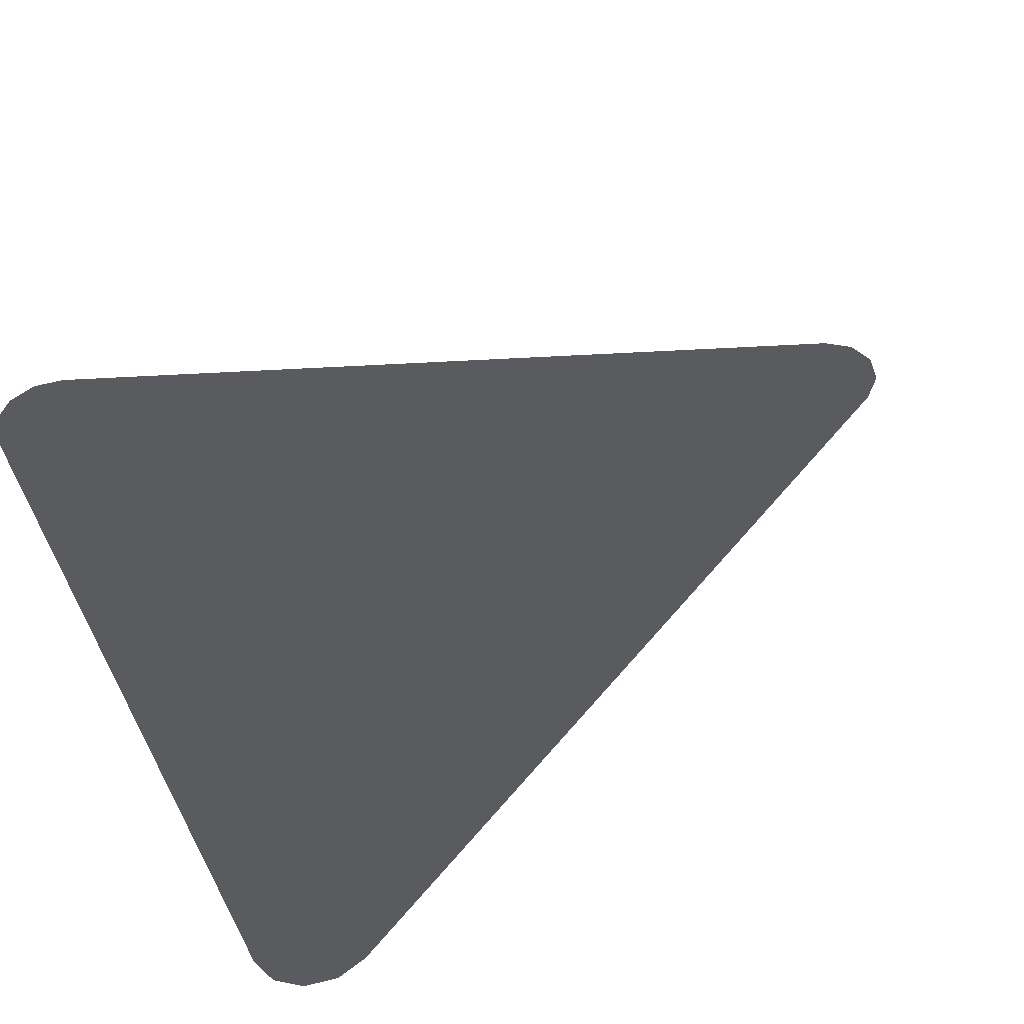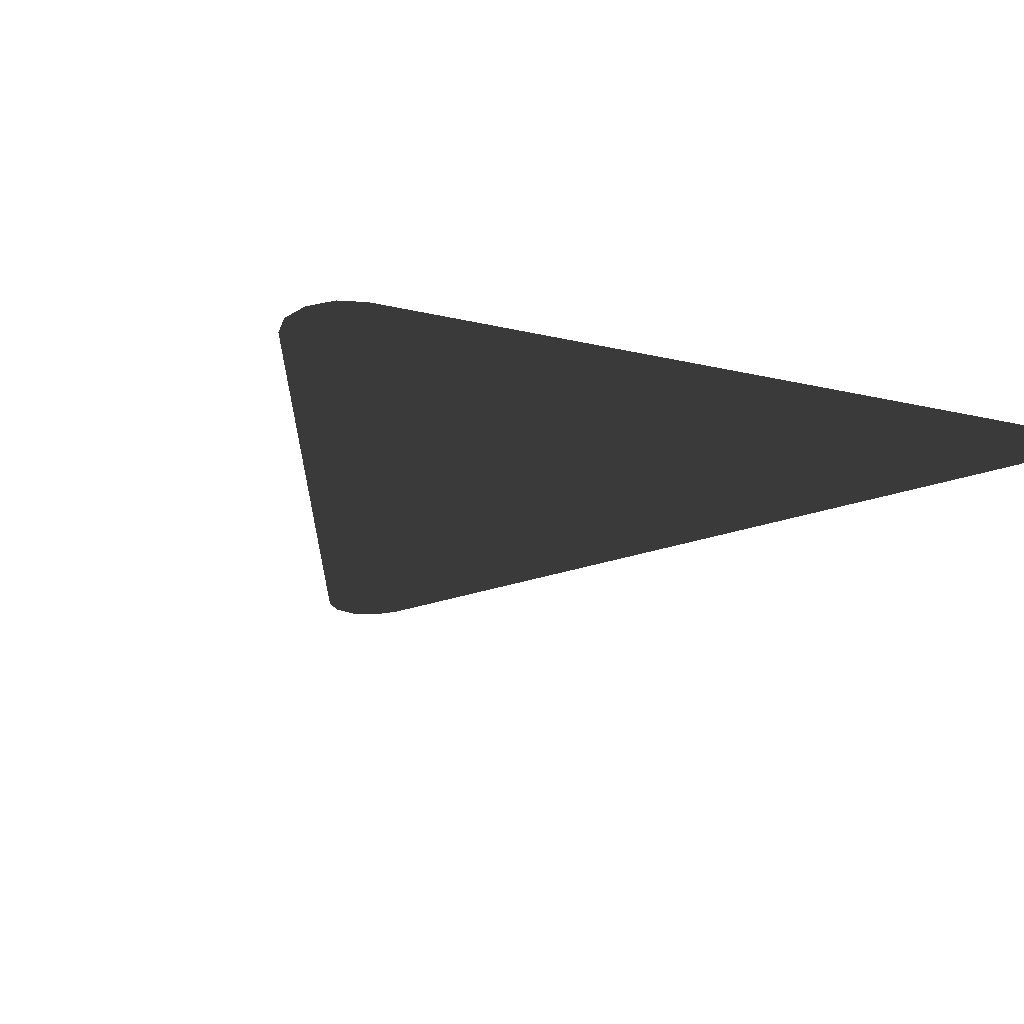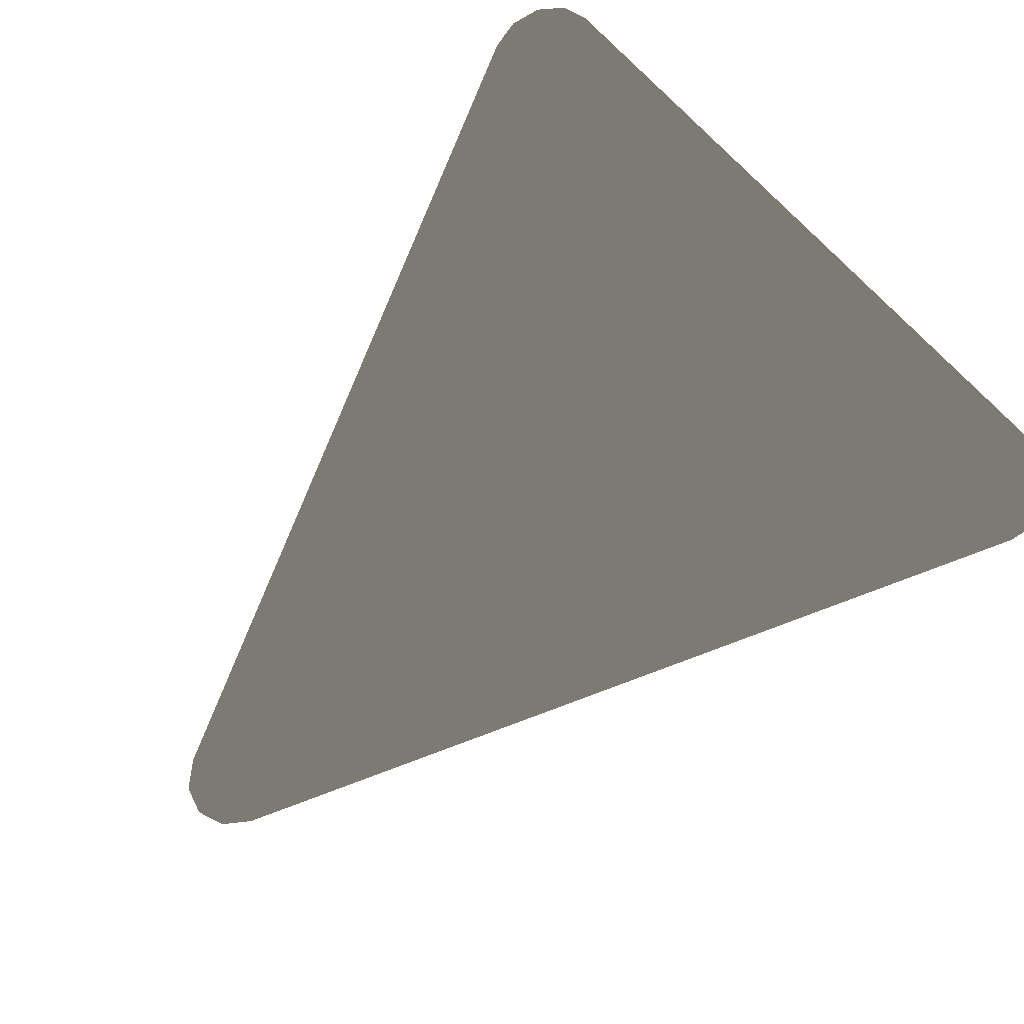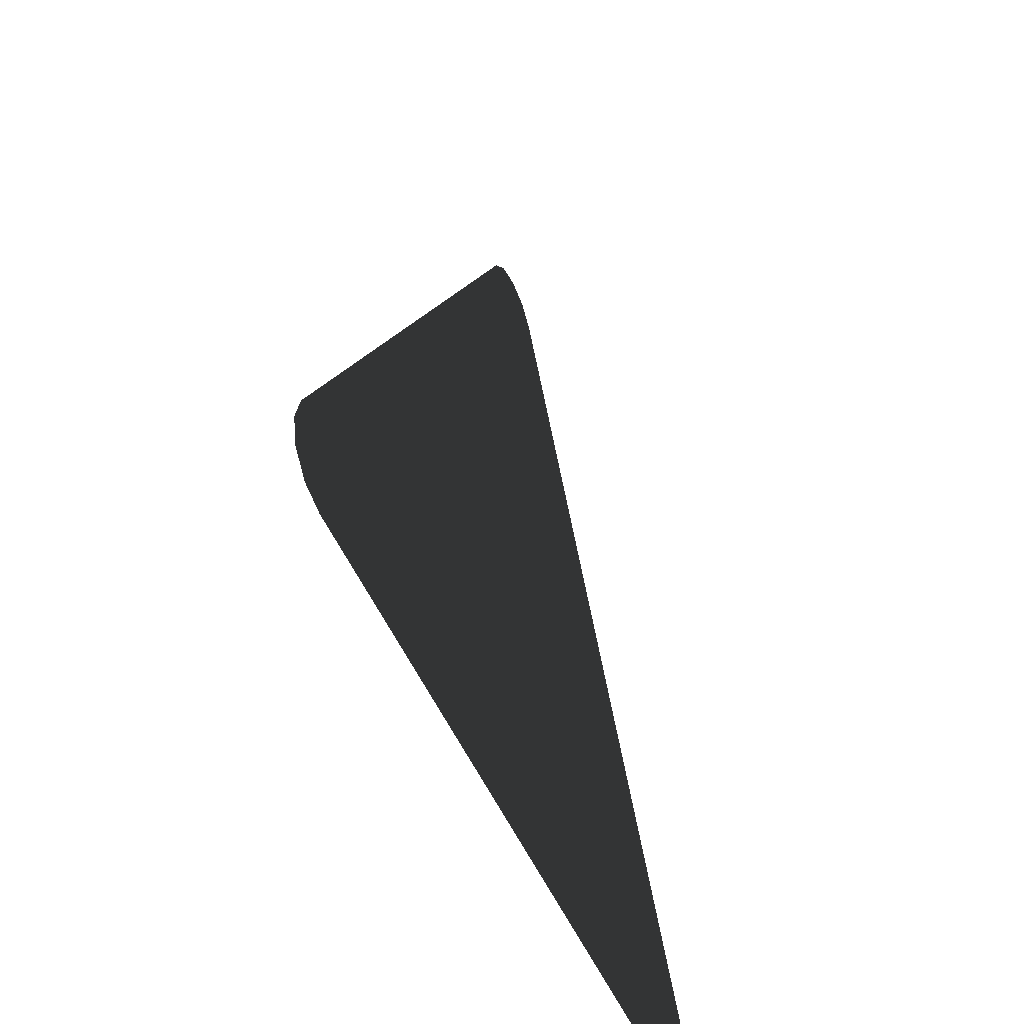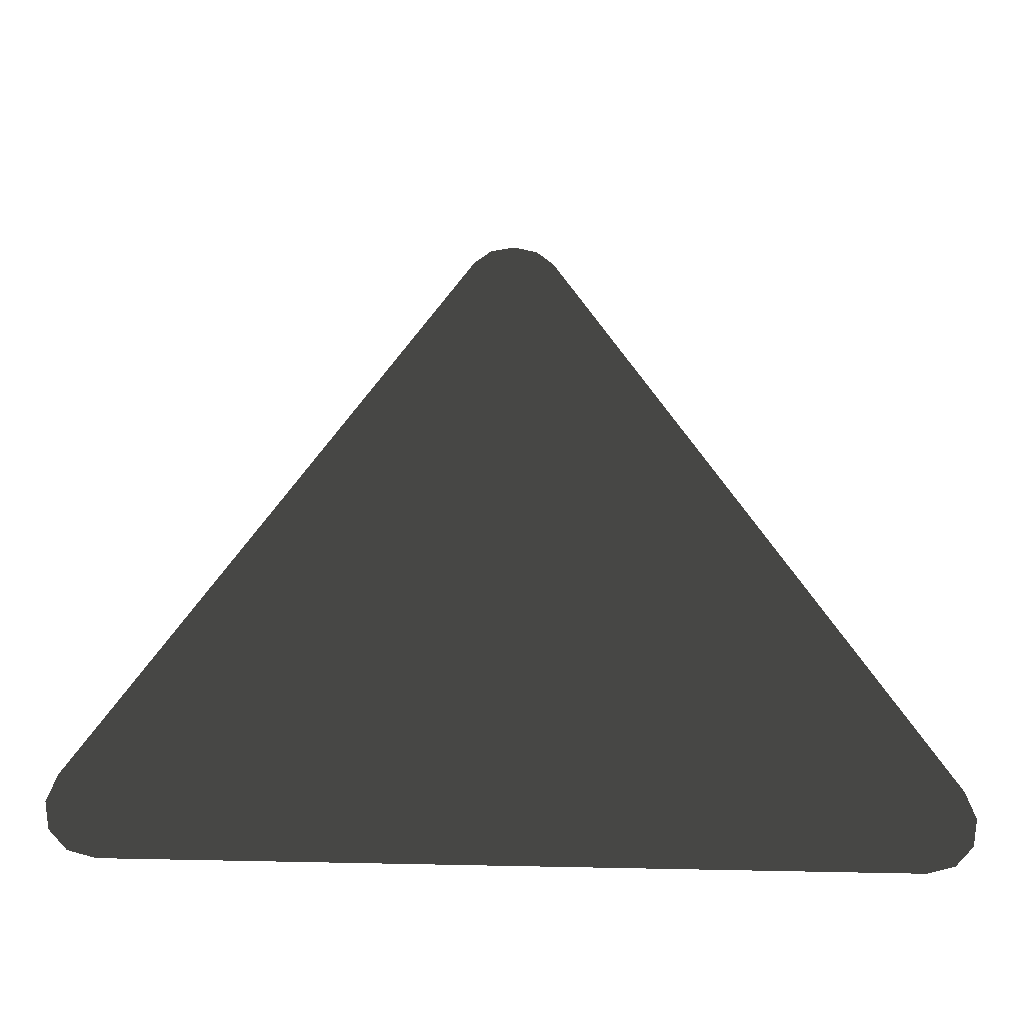
<metadata>
{"format":"obj","ext":"obj","renderer":"f3d","projection":"perspective","resolution":1024,"background":"white","views":[{"elev":54.1,"azim":62.6,"up":"+Z"},{"elev":-18.0,"azim":-25.4,"up":"+Z"},{"elev":78.8,"azim":-134.1,"up":"+Z"},{"elev":-54.8,"azim":114.5,"up":"+Y"},{"elev":-49.2,"azim":178.8,"up":"+Y"}]}
</metadata>
<code>
o
v -0.1402 1.637 0
v -1.114 -0.5707 0
v -1.131 -0.6592 0
v -0.1402 1.637 0
v -1.131 -0.6592 0
v -1.111 -0.7467 0
v -0.1402 1.637 0
v -1.111 -0.7467 0
v -1.058 -0.8102 0
v -0.1402 1.637 0
v -1.058 -0.8102 0
v -0.986 -0.833 0
v -0.1402 1.637 0
v -0.986 -0.833 0
v -0.5592 -0.8302 0
v -0.1402 1.637 0
v -0.5592 -0.8302 0
v -0.4031 -0.8292 0
v -0.1402 1.637 0
v -0.4031 -0.8292 0
v 0.3818 -0.824 0
v -0.1402 1.637 0
v 0.3818 -0.824 0
v 0.5378 -0.823 0
v -0.1402 1.637 0
v 0.5378 -0.823 0
v 0.9679 -0.8201 0
v -0.1402 1.637 0
v 0.9679 -0.8201 0
v 1.04 -0.7963 0
v -0.1402 1.637 0
v 1.04 -0.7963 0
v 1.092 -0.7322 0
v -0.1402 1.637 0
v 1.092 -0.7322 0
v 1.112 -0.6444 0
v -0.1402 1.637 0
v 1.112 -0.6444 0
v 1.094 -0.5561 0
v -0.1402 1.637 0
v 1.094 -0.5561 0
v 0.109 1.638 0
v -0.1402 1.637 0
v 0.109 1.638 0
v 0.05664 1.704 0
v -0.1402 1.637 0
v 0.05664 1.704 0
v -0.01583 1.728 0
v -0.1402 1.637 0
v -0.01583 1.728 0
v -0.08817 1.703 0
f 1 2 3
f 4 5 6
f 7 8 9
f 10 11 12
f 13 14 15
f 16 17 18
f 19 20 21
f 22 23 24
f 25 26 27
f 28 29 30
f 31 32 33
f 34 35 36
f 37 38 39
f 40 41 42
f 43 44 45
f 46 47 48
f 49 50 51

</code>
